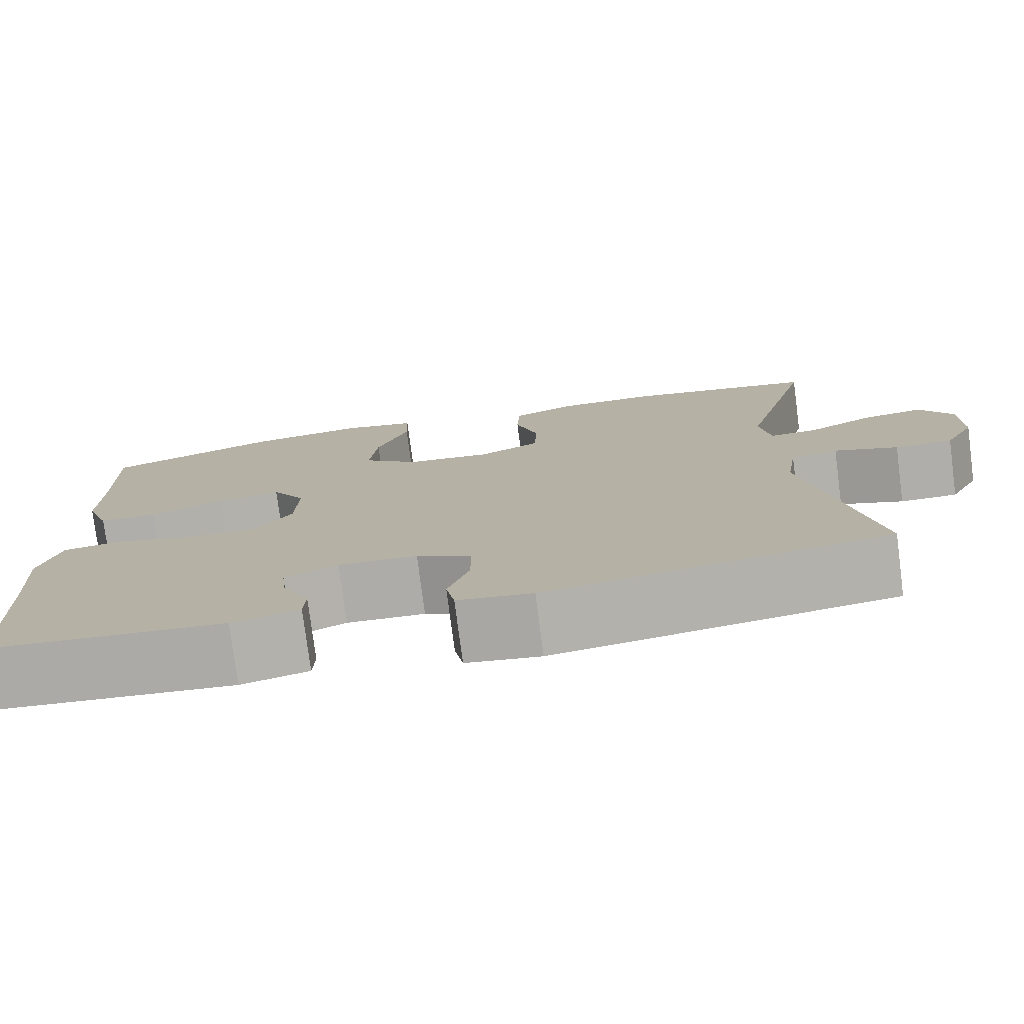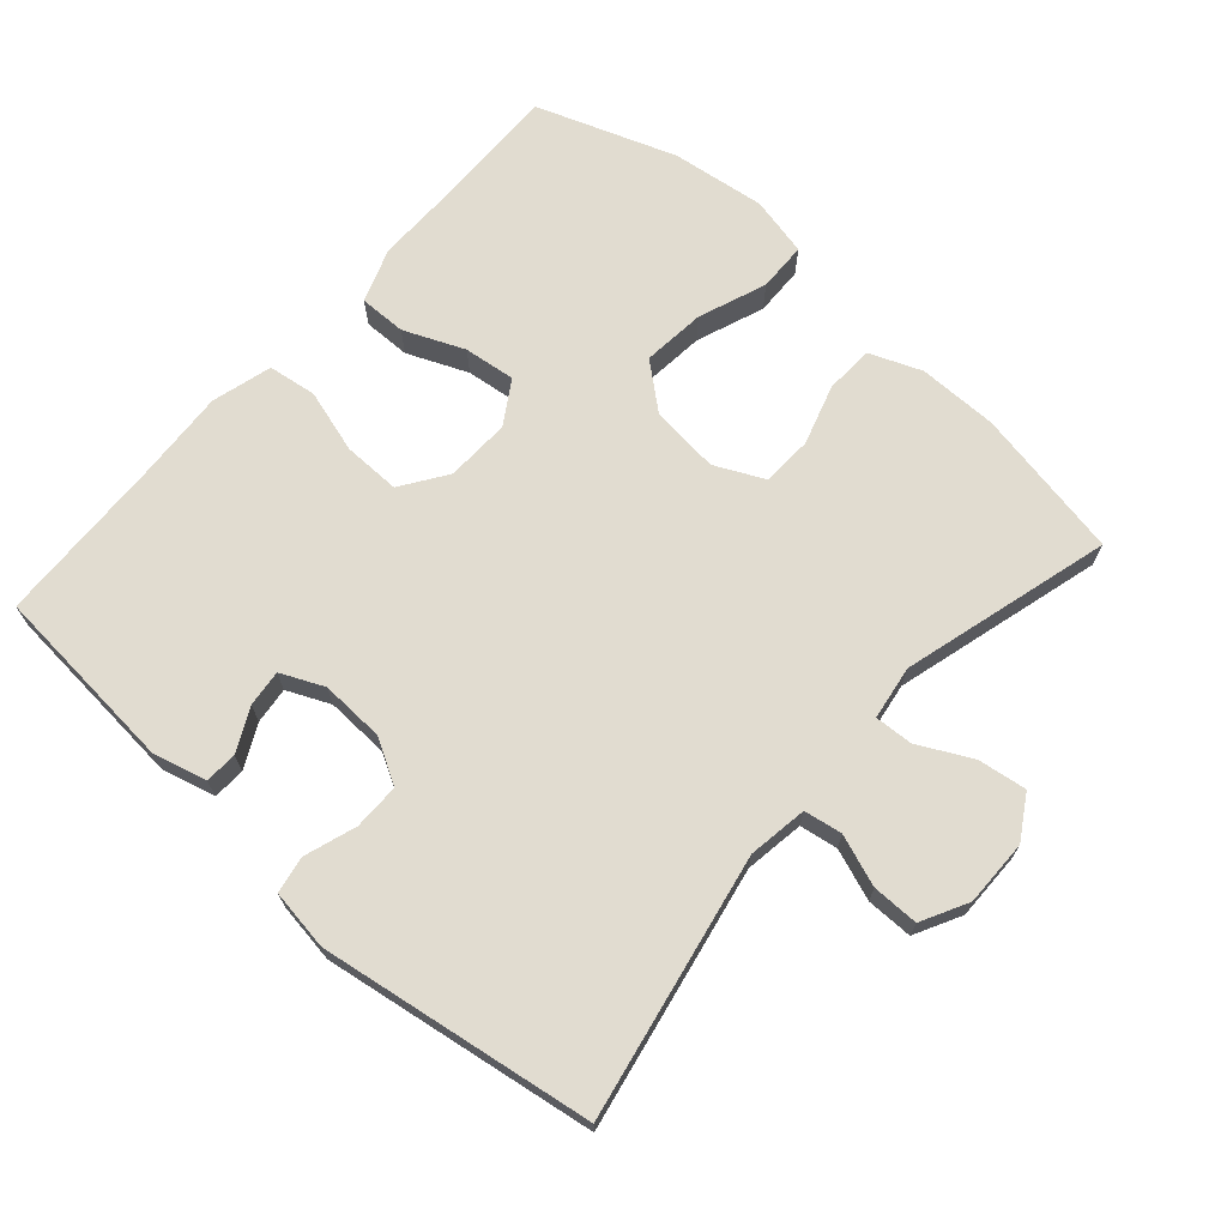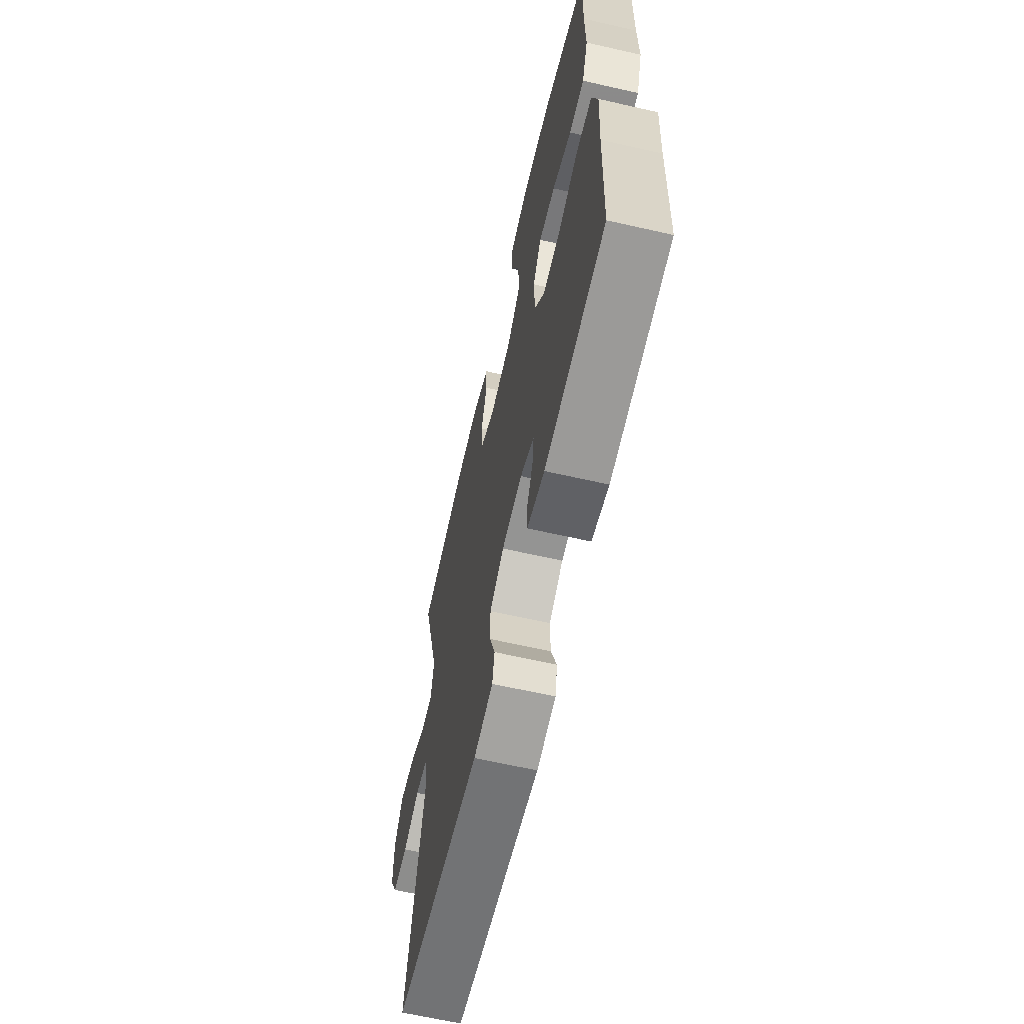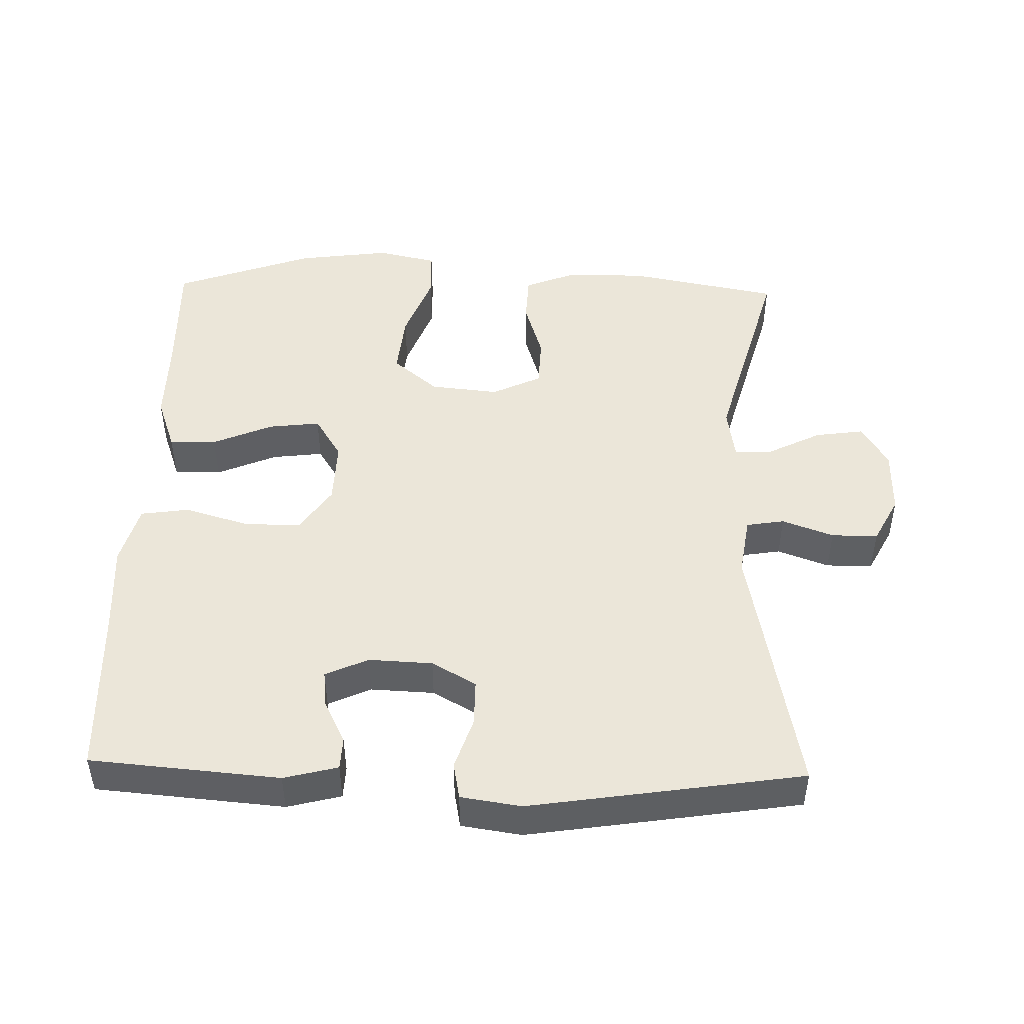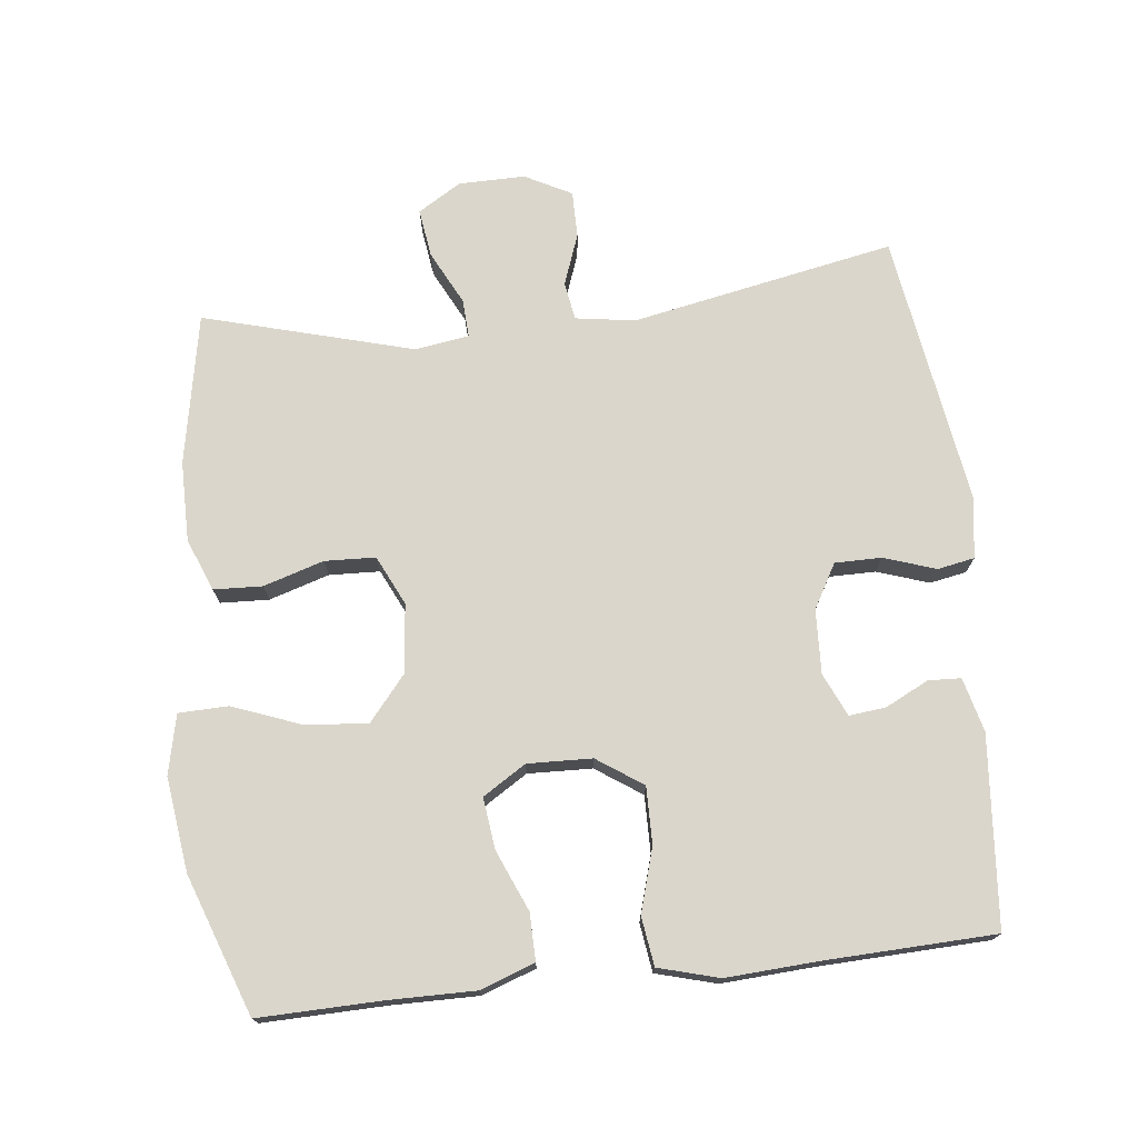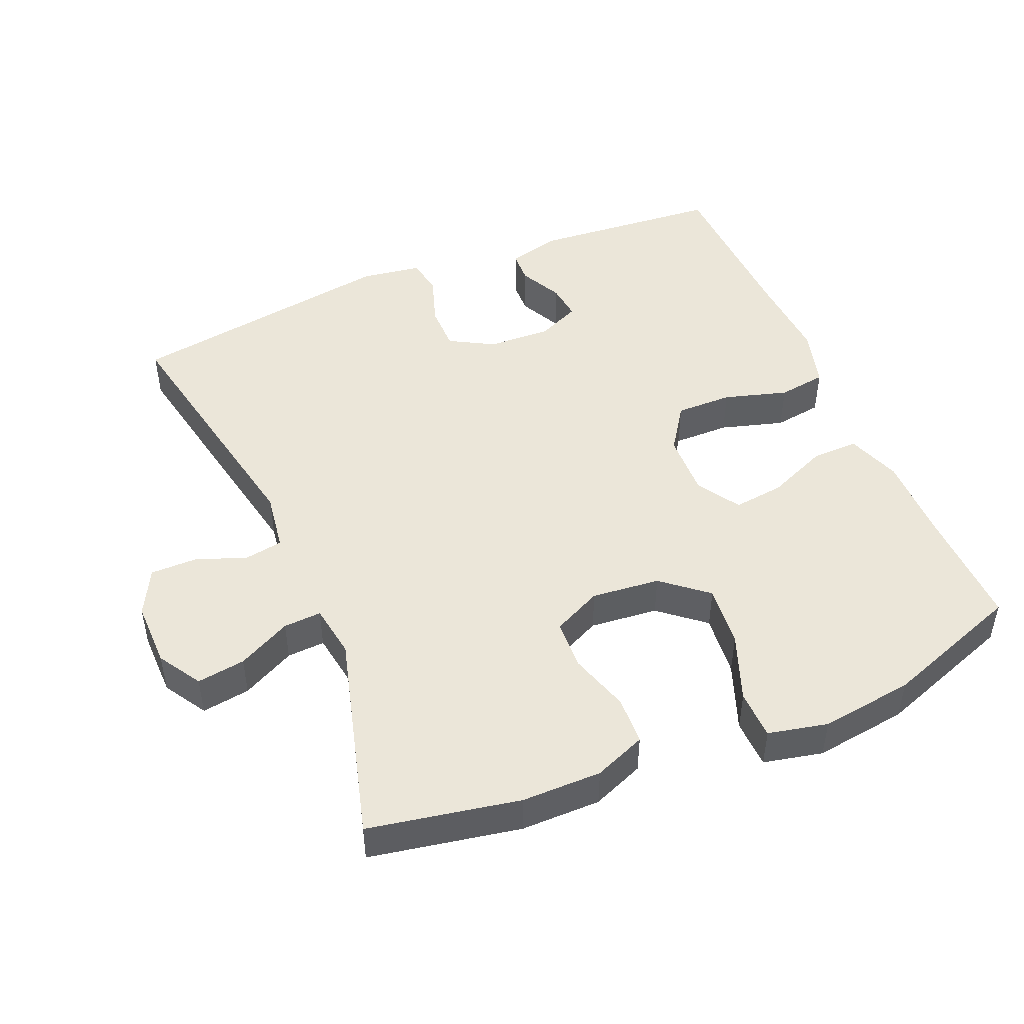
<metadata>
{"format":"obj","ext":"obj","renderer":"f3d","projection":"perspective","resolution":1024,"background":"white","views":[{"elev":-77.6,"azim":-172.6,"up":"+Z"},{"elev":69.4,"azim":-138.5,"up":"+Y"},{"elev":-64.5,"azim":77.1,"up":"+Z"},{"elev":47.5,"azim":-178.5,"up":"+Y"},{"elev":73.7,"azim":83.6,"up":"+Y"},{"elev":47.6,"azim":-22.9,"up":"+Y"}]}
</metadata>
<code>
v 0.5 0.07 0.5
v 0.496 0.07 0.321
v 0.497 0.07 0.198
v 0.469 0.07 0.12
v 0.401 0.07 0.121
v 0.314 0.07 0.158
v 0.24 0.07 0.167
v 0.201 0.07 0.105
v 0.204 0.07 0.012
v 0.249 0.07 -0.054
v 0.331 0.07 -0.053
v 0.423 0.07 -0.026
v 0.493 0.07 -0.036
v 0.517 0.07 -0.123
v 0.509 0.07 -0.255
v 0.5 0.07 -0.5
v 0.227 0.07 -0.523
v 0.149 0.07 -0.503
v 0.147 0.07 -0.456
v 0.178 0.07 -0.394
v 0.184 0.07 -0.341
v 0.122 0.07 -0.313
v 0.03 0.07 -0.317
v -0.034 0.07 -0.353
v -0.034 0.07 -0.42
v -0.009 0.07 -0.495
v -0.019 0.07 -0.548
v -0.106 0.07 -0.561
v -0.5 0.07 -0.5
v -0.426 0.07 -0.121
v -0.439 0.07 -0.035
v -0.494 0.07 -0.026
v -0.568 0.07 -0.053
v -0.635 0.07 -0.053
v -0.67 0.07 0.014
v -0.669 0.07 0.11
v -0.631 0.07 0.172
v -0.561 0.07 0.162
v -0.484 0.07 0.123
v -0.429 0.07 0.12
v -0.417 0.07 0.198
v -0.5 0.07 0.5
v -0.282 0.07 0.541
v -0.167 0.07 0.541
v -0.092 0.07 0.511
v -0.089 0.07 0.441
v -0.116 0.07 0.354
v -0.113 0.07 0.281
v -0.042 0.07 0.247
v 0.057 0.07 0.257
v 0.122 0.07 0.311
v 0.113 0.07 0.402
v 0.076 0.07 0.5
v 0.078 0.07 0.571
v 0.164 0.07 0.59
v 0.299 0.07 0.572
v 0.5 0 0.5
v 0.496 0 0.321
v 0.497 0 0.198
v 0.469 0 0.12
v 0.401 0 0.121
v 0.314 0 0.158
v 0.24 0 0.167
v 0.201 0 0.105
v 0.204 0 0.012
v 0.249 0 -0.054
v 0.331 0 -0.053
v 0.423 0 -0.026
v 0.493 0 -0.036
v 0.517 0 -0.123
v 0.509 0 -0.255
v 0.5 0 -0.5
v 0.227 0 -0.523
v 0.149 0 -0.503
v 0.147 0 -0.456
v 0.178 0 -0.394
v 0.184 0 -0.341
v 0.122 0 -0.313
v 0.03 0 -0.317
v -0.034 0 -0.353
v -0.034 0 -0.42
v -0.009 0 -0.495
v -0.019 0 -0.548
v -0.106 0 -0.561
v -0.5 0 -0.5
v -0.426 0 -0.121
v -0.439 0 -0.035
v -0.494 0 -0.026
v -0.568 0 -0.053
v -0.635 0 -0.053
v -0.67 0 0.014
v -0.669 0 0.11
v -0.631 0 0.172
v -0.561 0 0.162
v -0.484 0 0.123
v -0.429 0 0.12
v -0.417 0 0.198
v -0.5 0 0.5
v -0.282 0 0.541
v -0.167 0 0.541
v -0.092 0 0.511
v -0.089 0 0.441
v -0.116 0 0.354
v -0.113 0 0.281
v -0.042 0 0.247
v 0.057 0 0.257
v 0.122 0 0.311
v 0.113 0 0.402
v 0.076 0 0.5
v 0.078 0 0.571
v 0.164 0 0.59
v 0.299 0 0.572
f 56 1 2
f 55 56 2
f 54 55 2
f 53 54 2
f 52 53 2
f 4 5 6
f 3 4 6
f 2 3 6
f 52 2 6
f 51 52 6
f 50 51 6 7
f 49 50 7 8
f 48 49 8 9
f 45 46 47
f 44 45 47
f 43 44 47
f 42 43 47
f 41 42 47
f 40 41 47 48
f 37 38 39
f 36 37 39
f 35 36 39
f 34 35 39
f 33 34 39
f 32 33 39
f 31 32 39 40
f 48 9 10
f 40 48 10
f 31 40 10
f 30 31 10
f 28 29 30
f 27 28 30
f 26 27 30
f 25 26 30
f 18 19 20
f 17 18 20
f 16 17 20
f 15 16 20
f 15 20 21
f 14 15 21
f 13 14 21
f 12 13 21
f 11 12 21
f 10 11 21 22
f 24 25 30
f 23 24 30 10
f 10 22 23
f 58 57 112
f 58 112 111
f 58 111 110
f 58 110 109
f 58 109 108
f 62 61 60
f 62 60 59
f 62 59 58
f 62 58 108
f 62 108 107
f 63 62 107 106
f 64 63 106 105
f 65 64 105 104
f 103 102 101
f 103 101 100
f 103 100 99
f 103 99 98
f 103 98 97
f 104 103 97 96
f 95 94 93
f 95 93 92
f 95 92 91
f 95 91 90
f 95 90 89
f 95 89 88
f 96 95 88 87
f 66 65 104
f 66 104 96
f 66 96 87
f 66 87 86
f 86 85 84
f 86 84 83
f 86 83 82
f 86 82 81
f 76 75 74
f 76 74 73
f 76 73 72
f 76 72 71
f 77 76 71
f 77 71 70
f 77 70 69
f 77 69 68
f 77 68 67
f 78 77 67 66
f 86 81 80
f 66 86 80 79
f 79 78 66
f 1 57 58 2
f 2 58 59 3
f 3 59 60 4
f 4 60 61 5
f 5 61 62 6
f 6 62 63 7
f 7 63 64 8
f 8 64 65 9
f 9 65 66 10
f 10 66 67 11
f 11 67 68 12
f 12 68 69 13
f 13 69 70 14
f 14 70 71 15
f 15 71 72 16
f 16 72 73 17
f 17 73 74 18
f 18 74 75 19
f 19 75 76 20
f 20 76 77 21
f 21 77 78 22
f 22 78 79 23
f 23 79 80 24
f 24 80 81 25
f 25 81 82 26
f 26 82 83 27
f 27 83 84 28
f 28 84 85 29
f 29 85 86 30
f 30 86 87 31
f 31 87 88 32
f 32 88 89 33
f 33 89 90 34
f 34 90 91 35
f 35 91 92 36
f 36 92 93 37
f 37 93 94 38
f 38 94 95 39
f 39 95 96 40
f 40 96 97 41
f 41 97 98 42
f 42 98 99 43
f 43 99 100 44
f 44 100 101 45
f 45 101 102 46
f 46 102 103 47
f 47 103 104 48
f 48 104 105 49
f 49 105 106 50
f 50 106 107 51
f 51 107 108 52
f 52 108 109 53
f 53 109 110 54
f 54 110 111 55
f 55 111 112 56
f 56 112 57 1

</code>
